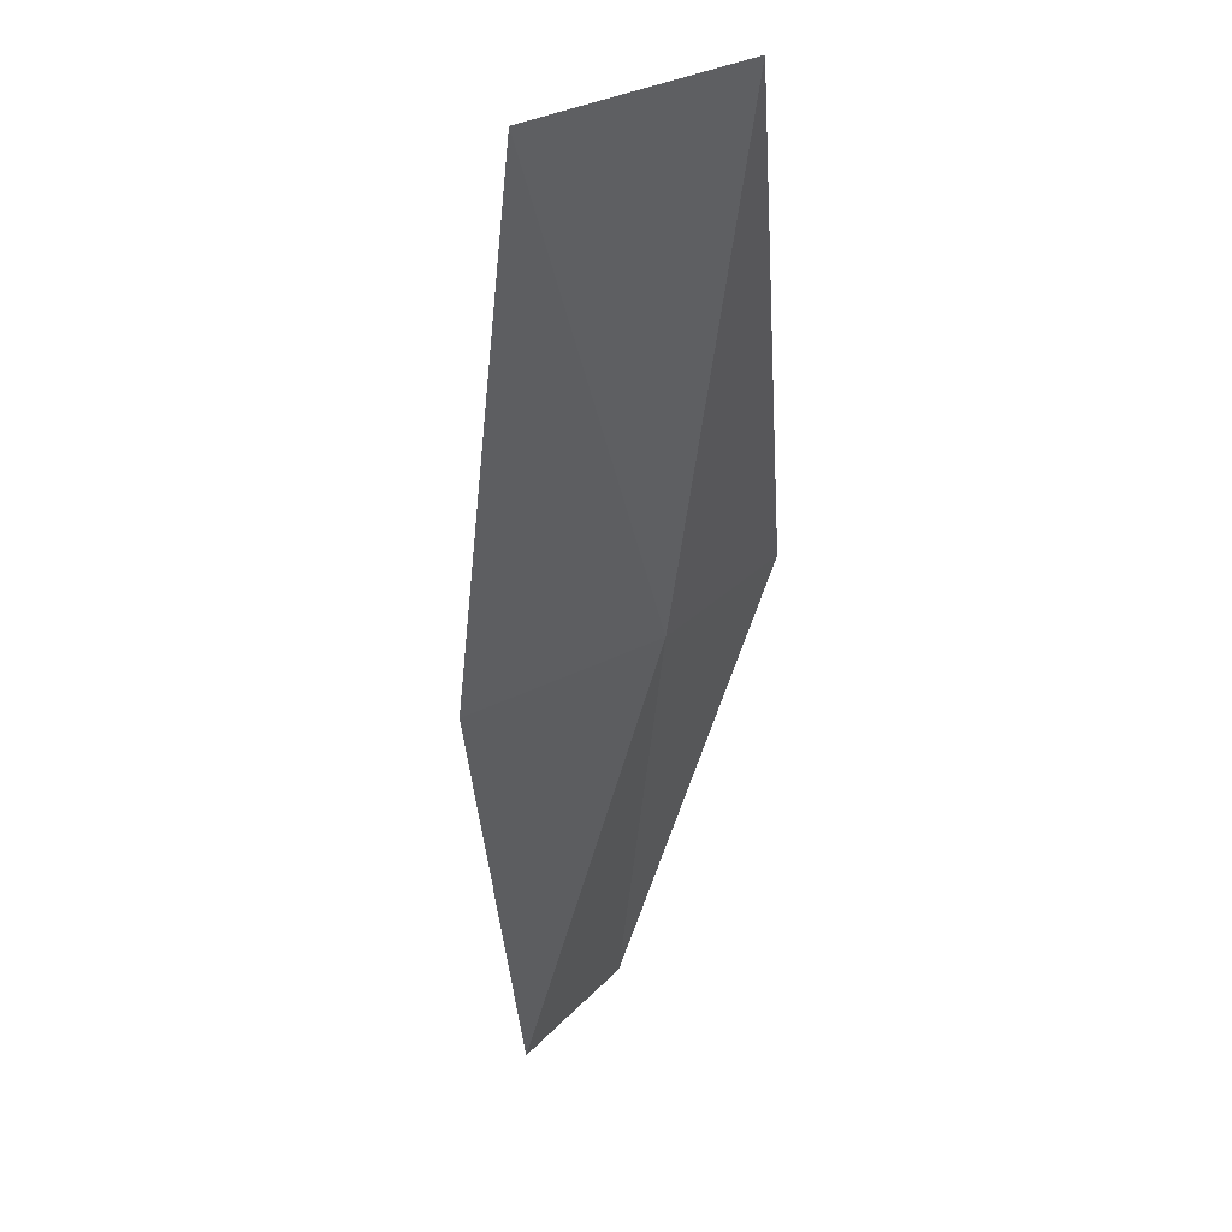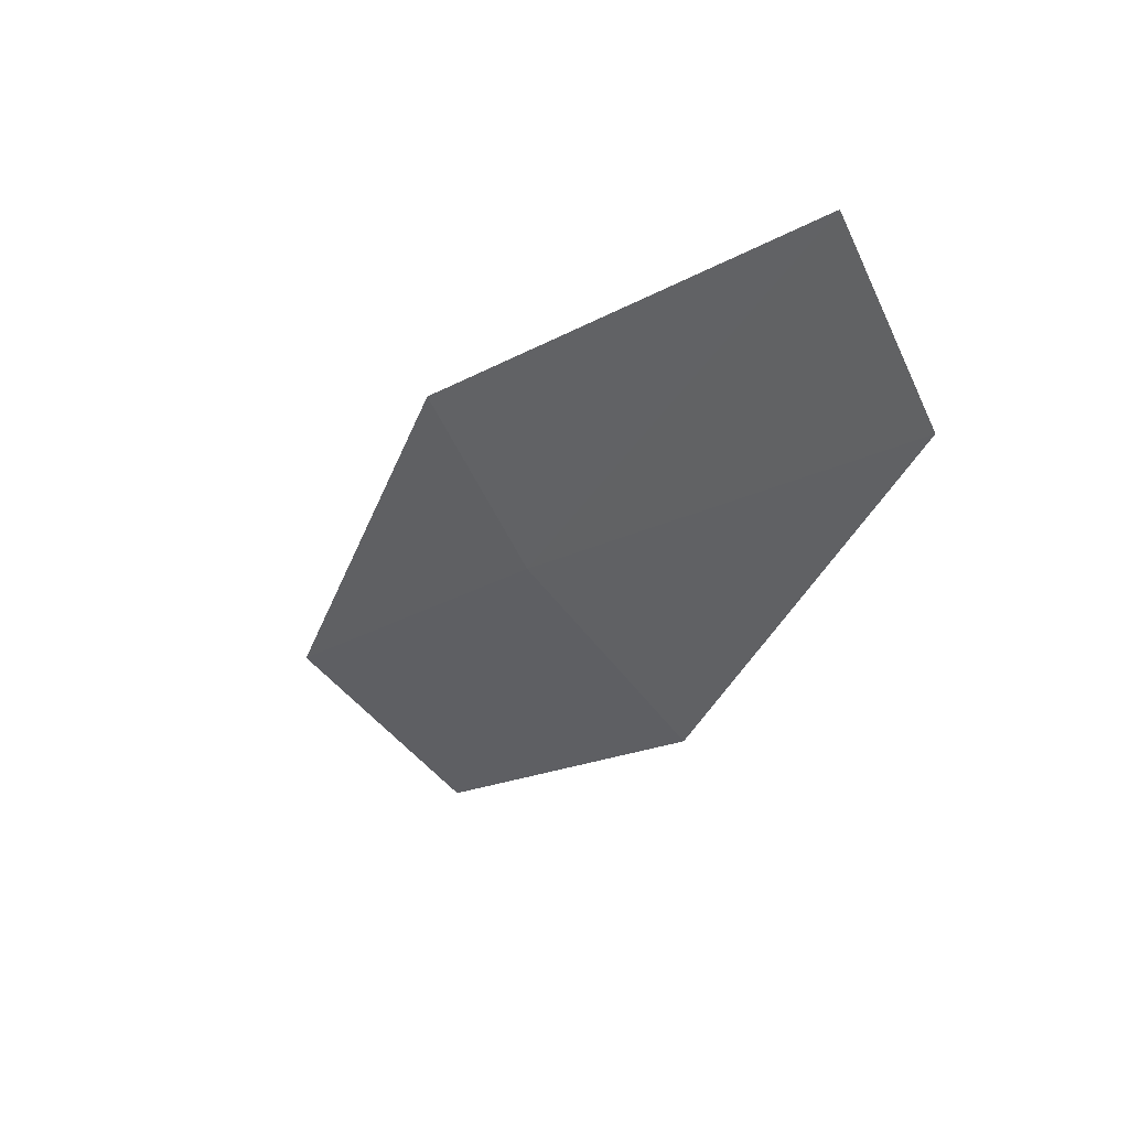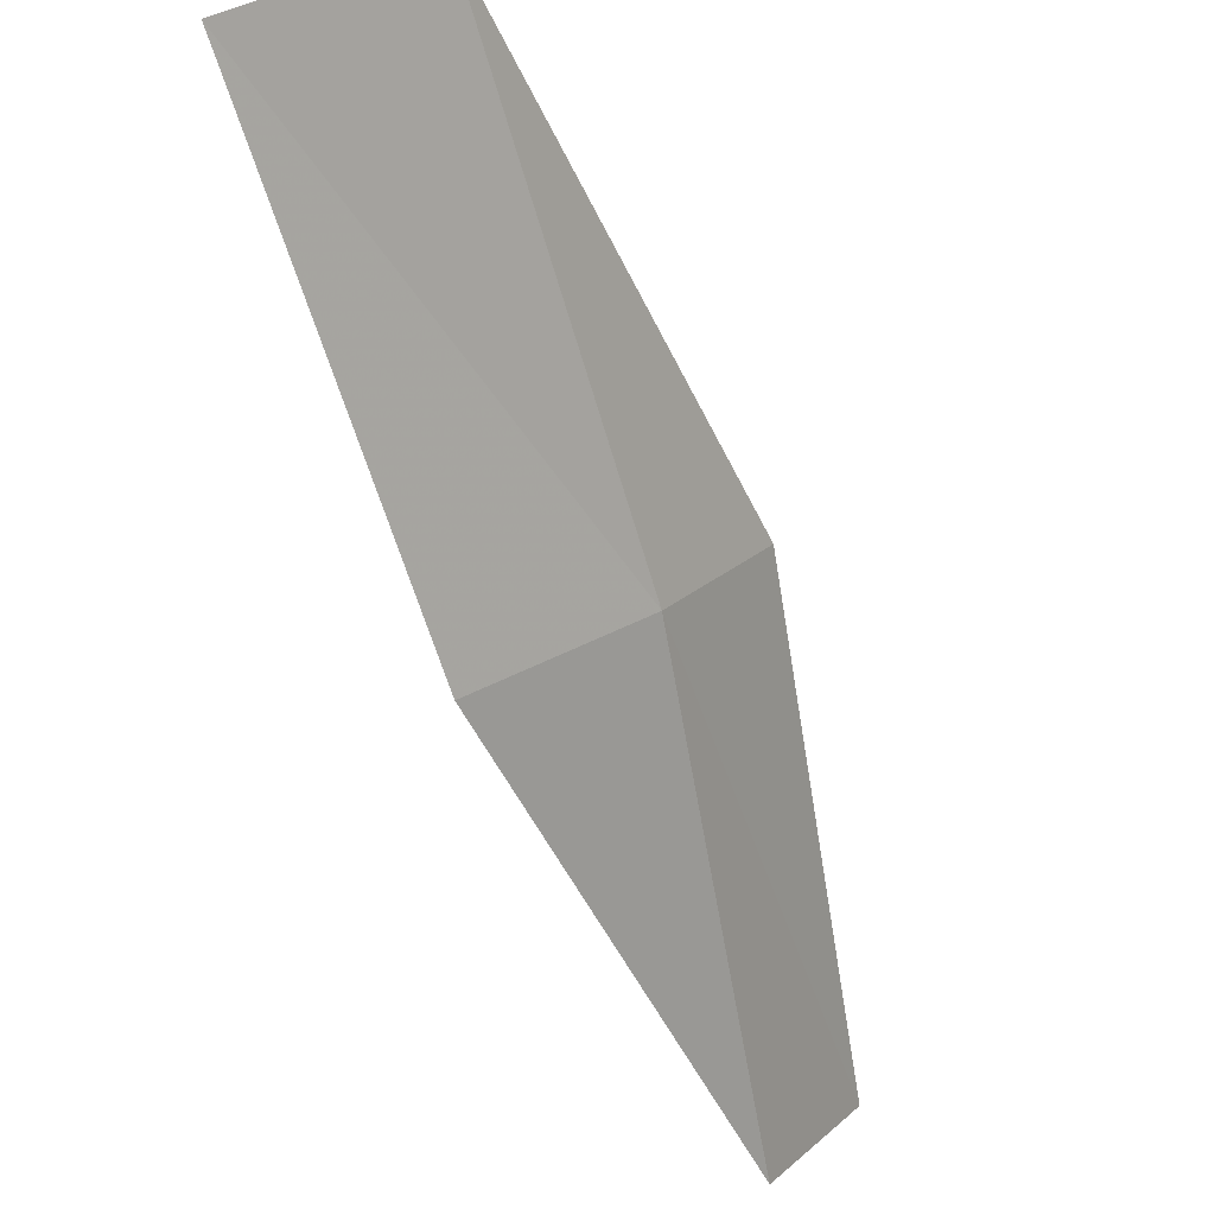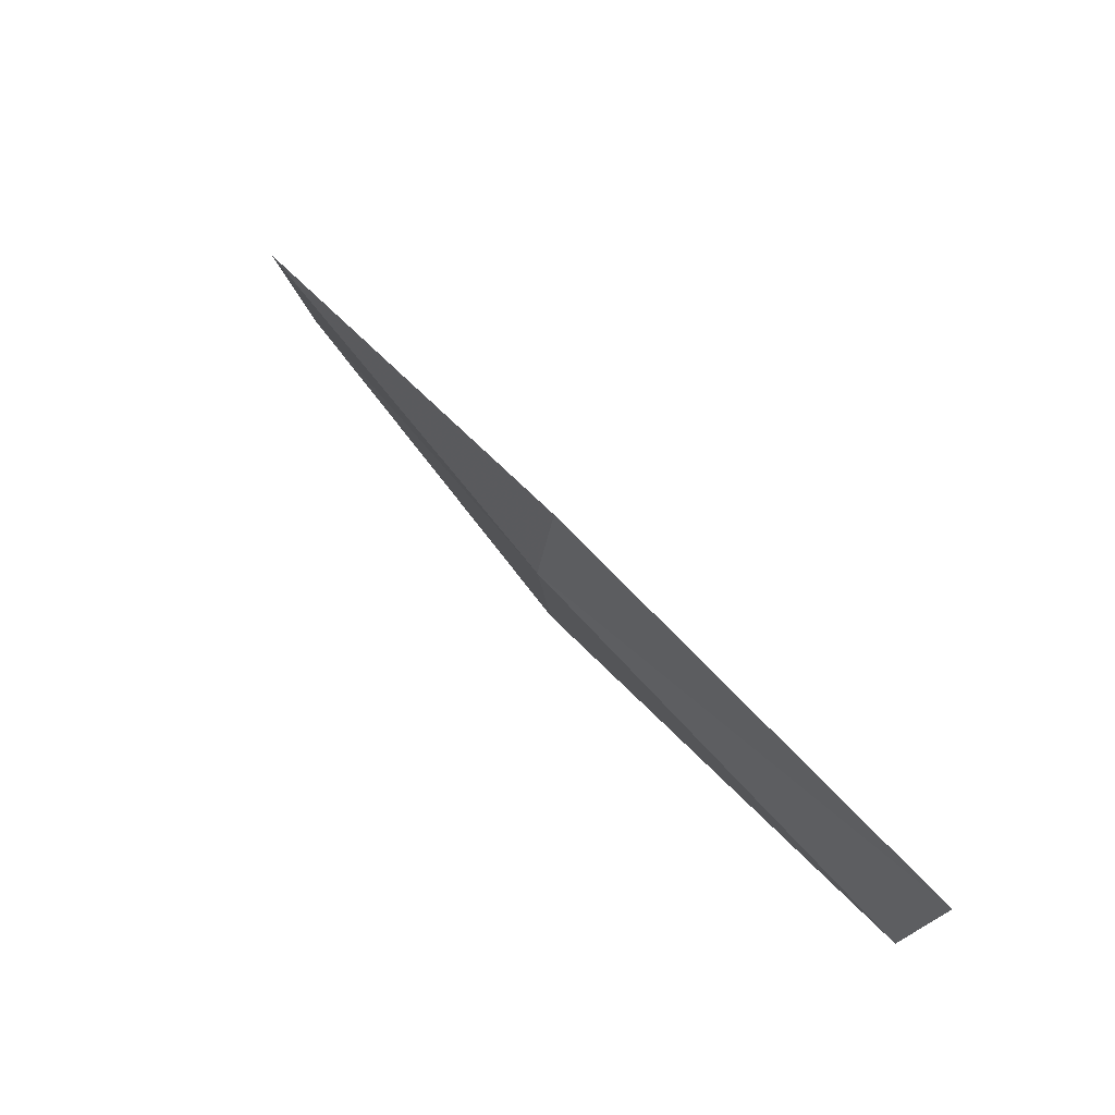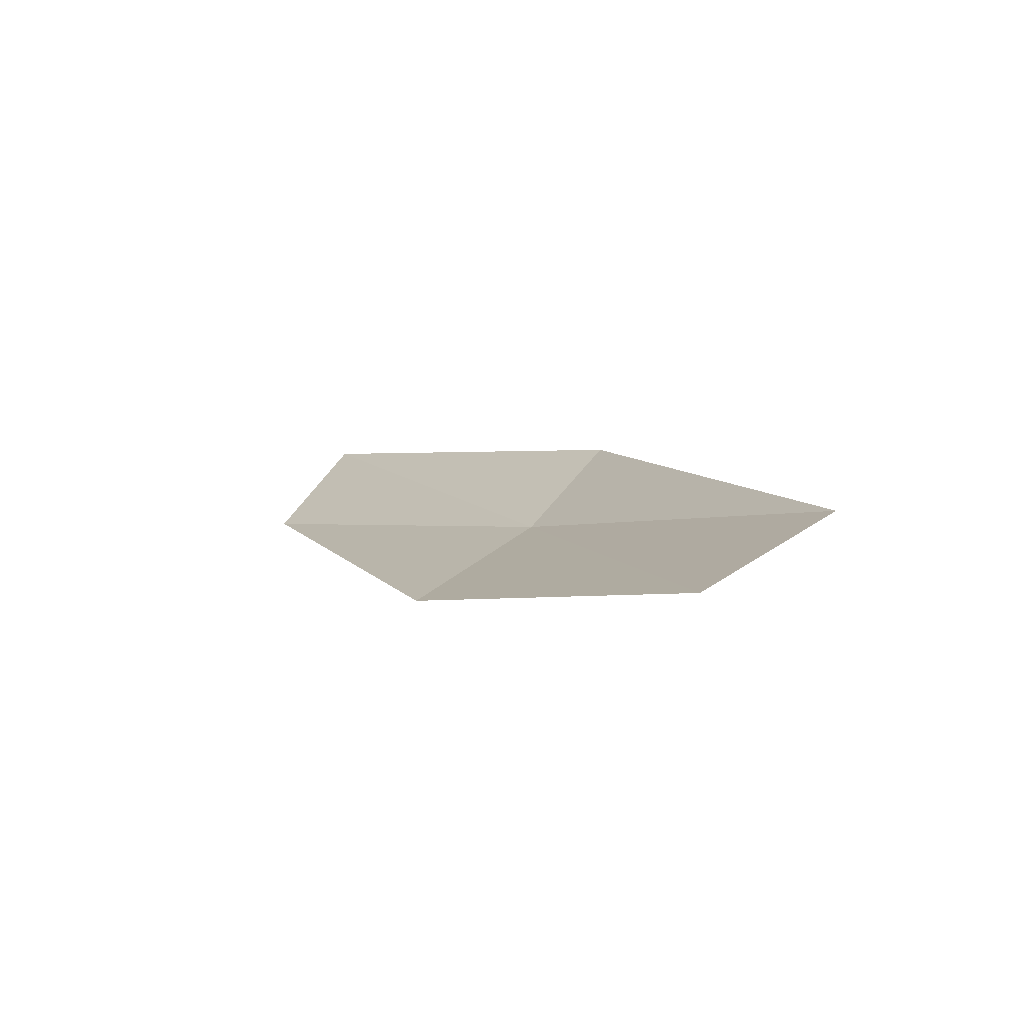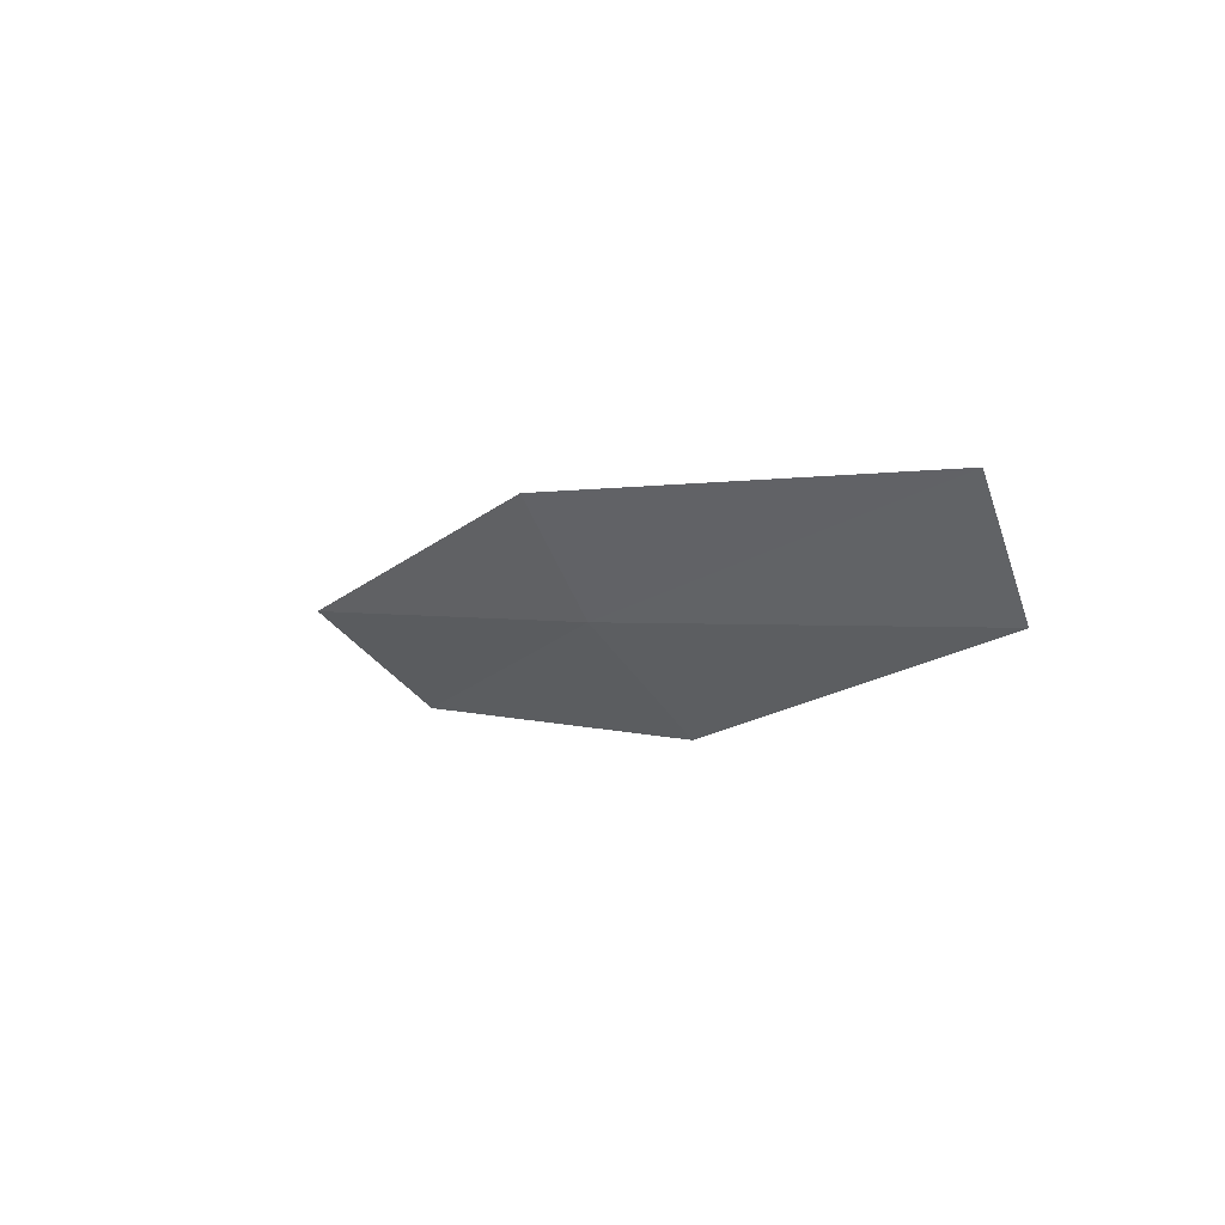
<metadata>
{"format":"obj","ext":"obj","renderer":"f3d","projection":"perspective","resolution":1024,"background":"white","views":[{"elev":-53.8,"azim":-150.2,"up":"+Z"},{"elev":1.0,"azim":11.6,"up":"+Z"},{"elev":-73.3,"azim":-127.7,"up":"+Z"},{"elev":-44.1,"azim":-32.9,"up":"+Y"},{"elev":69.5,"azim":-171.4,"up":"+Y"},{"elev":-77.3,"azim":-1.7,"up":"+Y"}]}
</metadata>
<code>
v -18.09 -17.2 6.163
v -19.56 -15.18 5.717
v -18.97 -14.72 5.071
v -17.57 -16.71 5.481
v -18.41 -17.5 6.807
v -16.4 -19.07 6.62
v -16.66 -19.37 7.284
f 1 3 2
f 1 4 3
f 1 2 5
f 1 6 4
f 1 5 7
f 1 7 6

</code>
